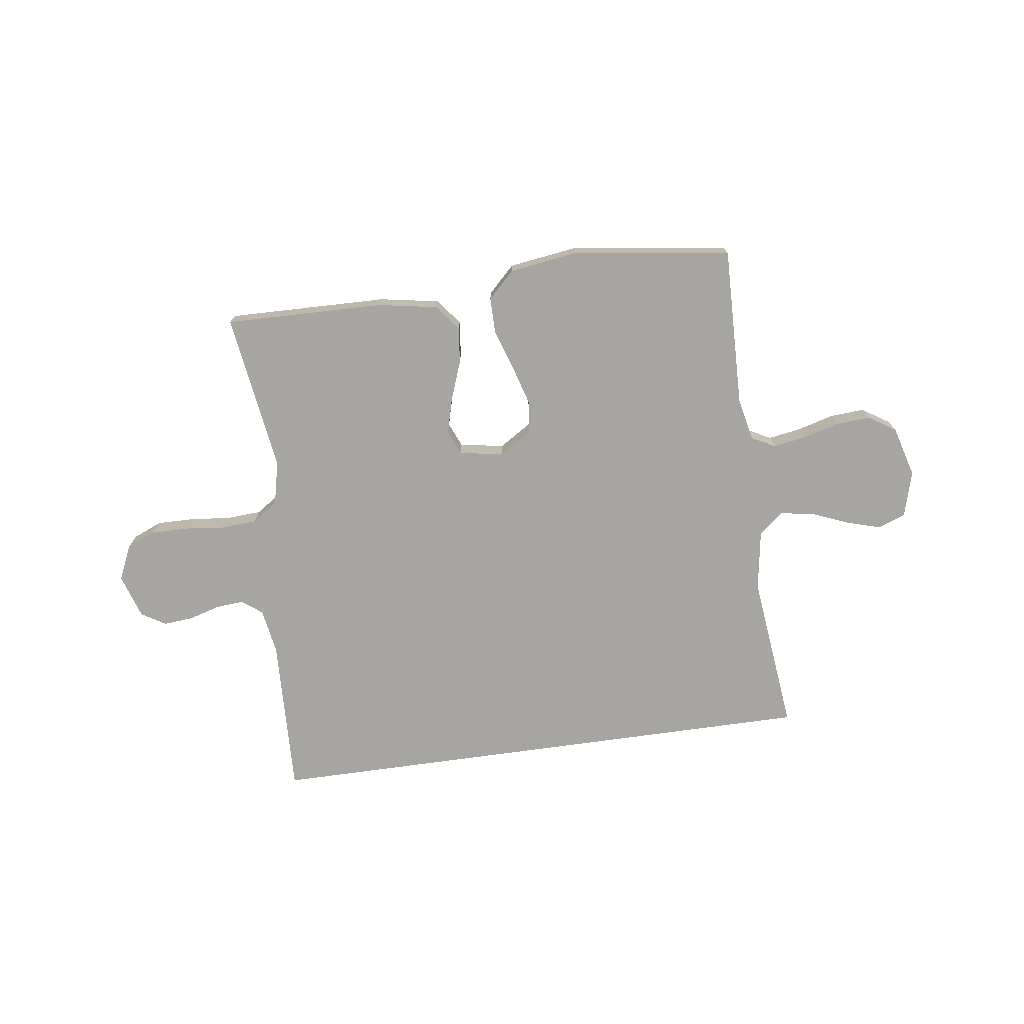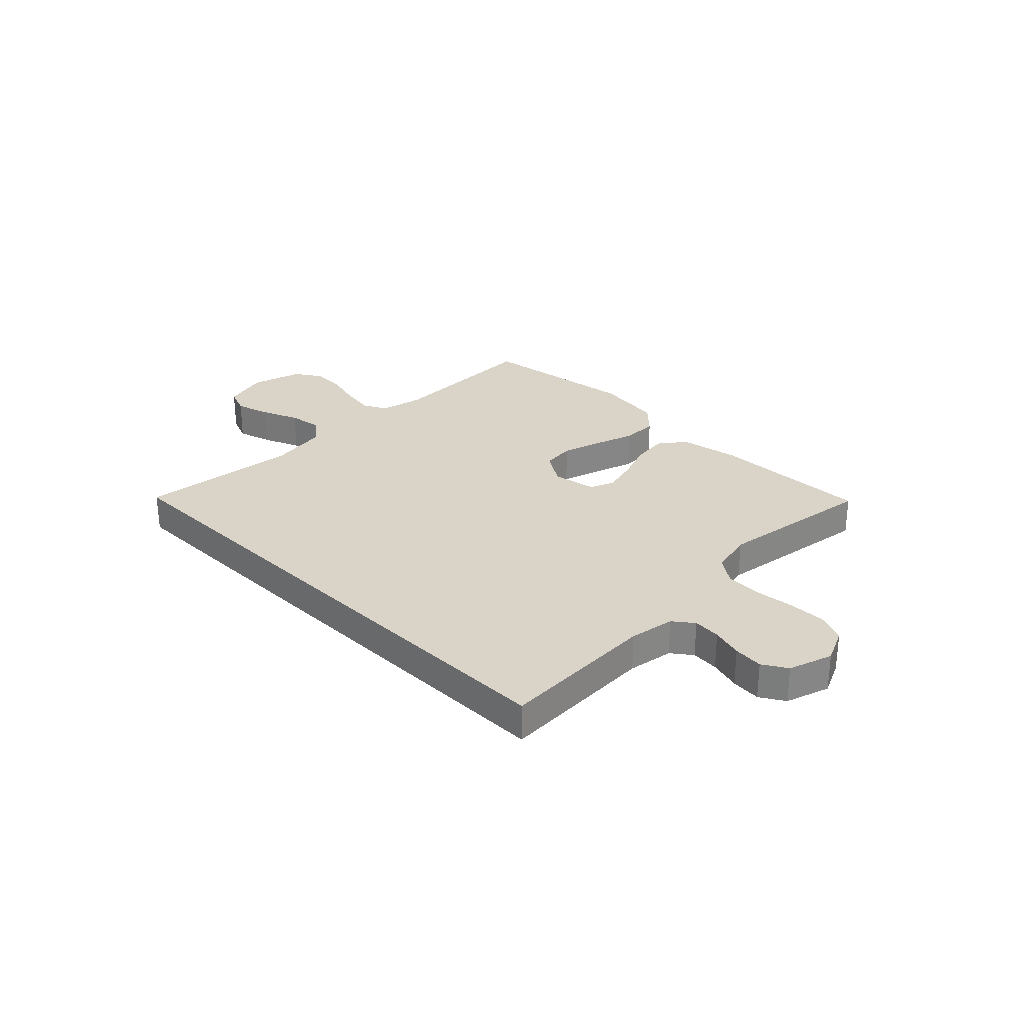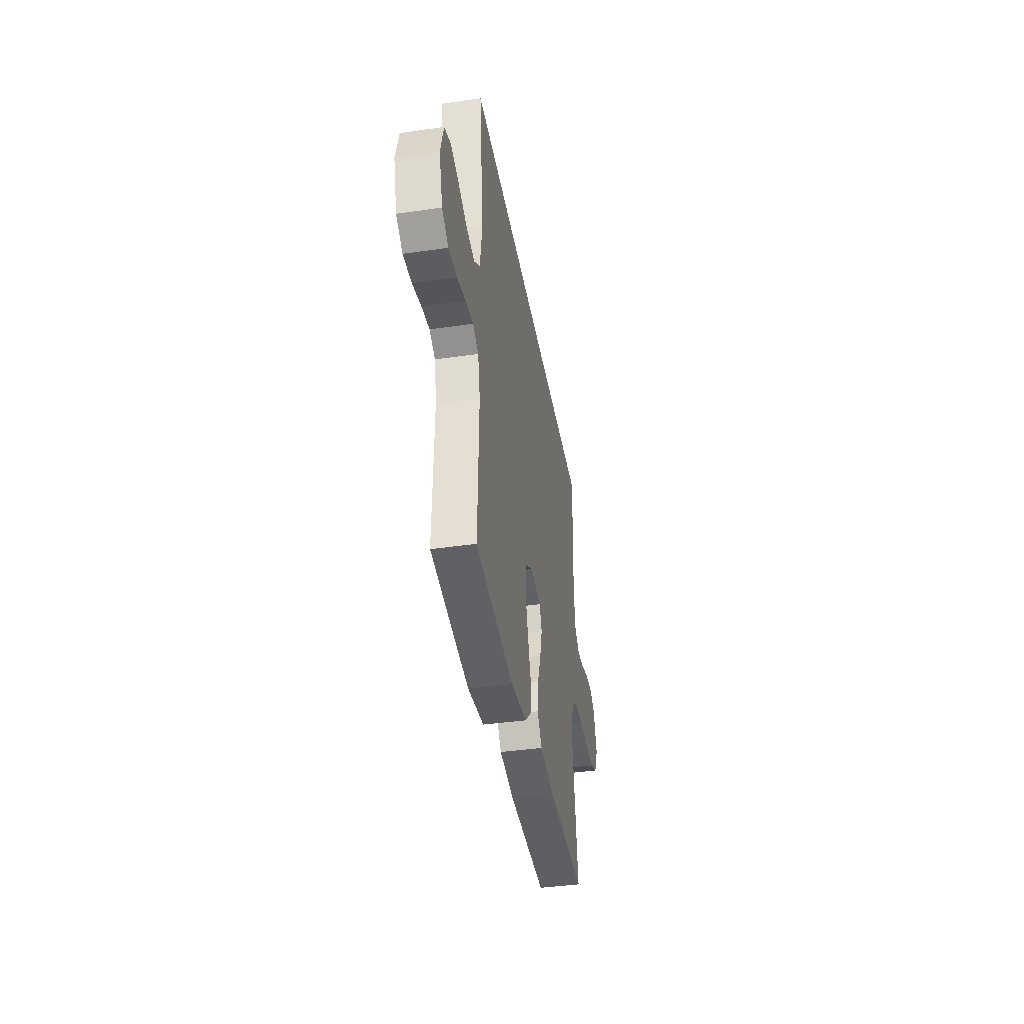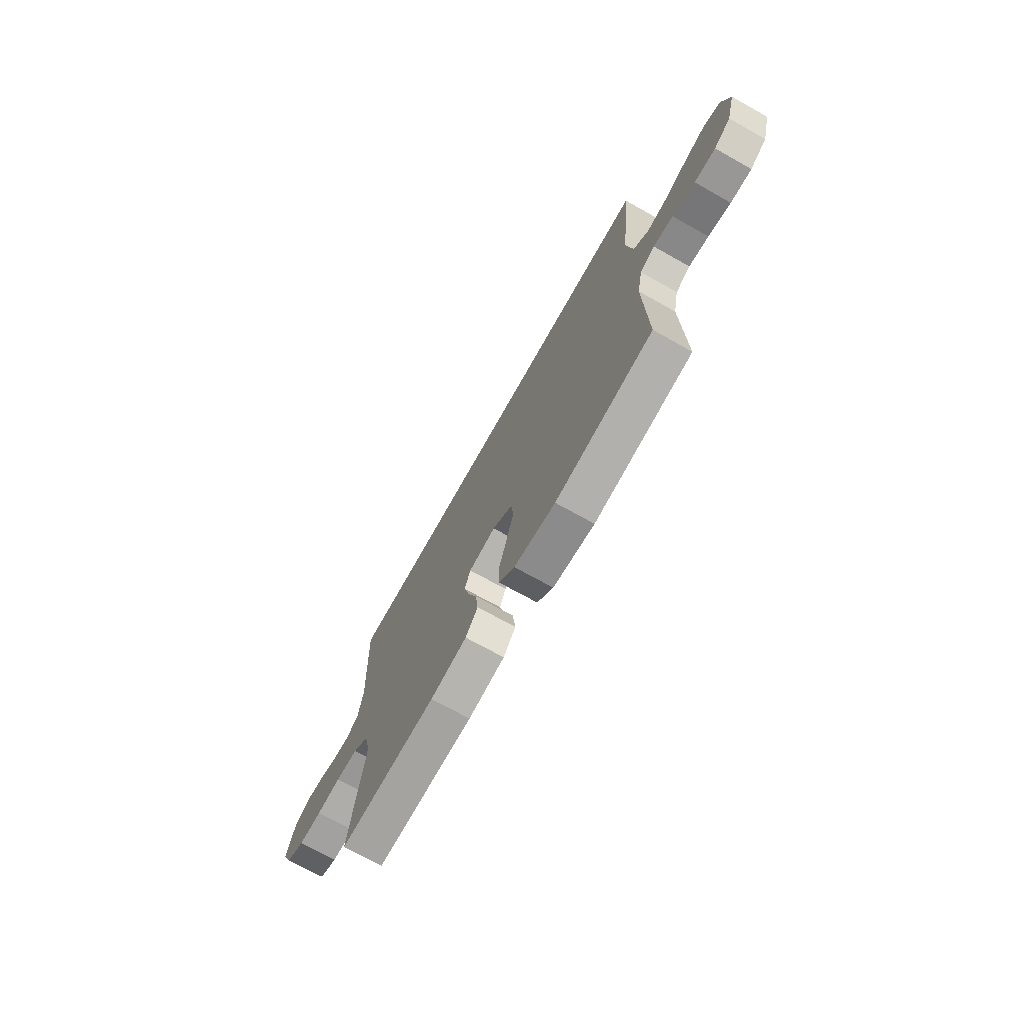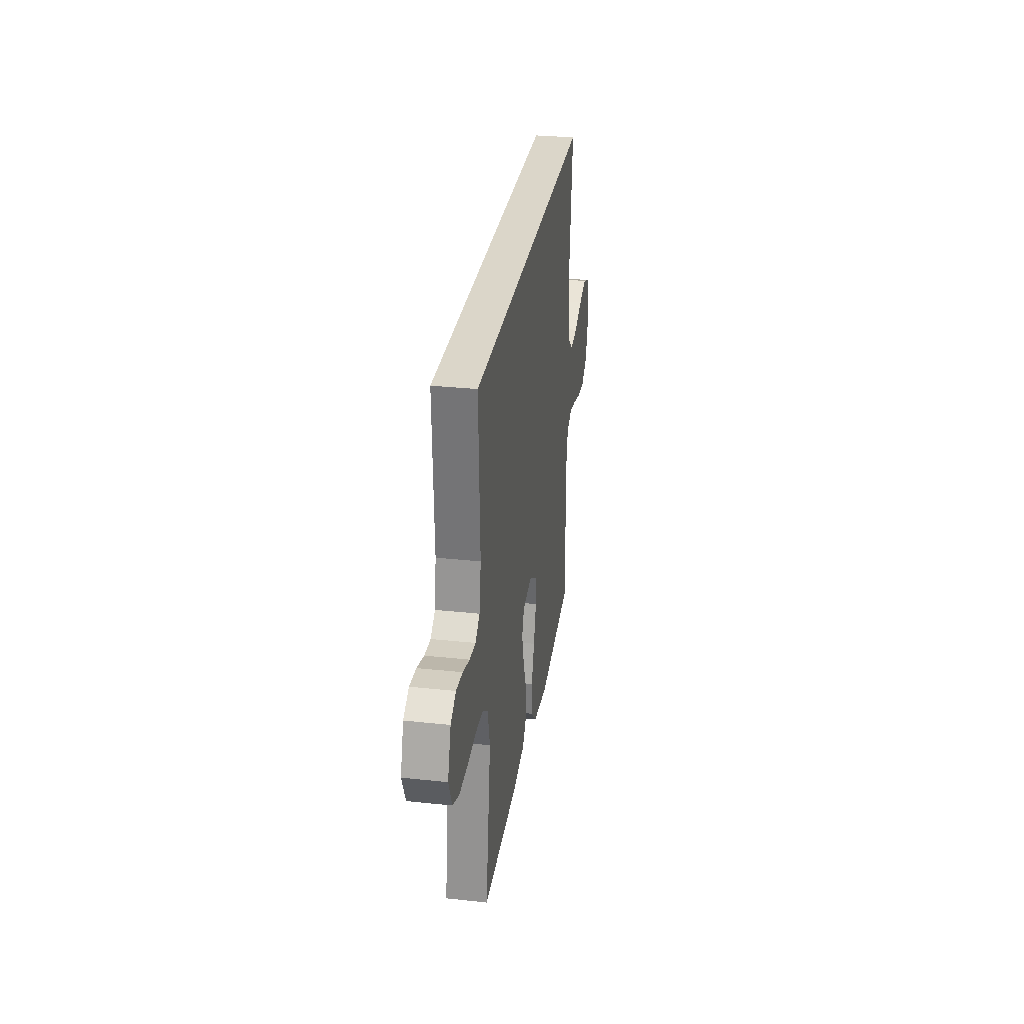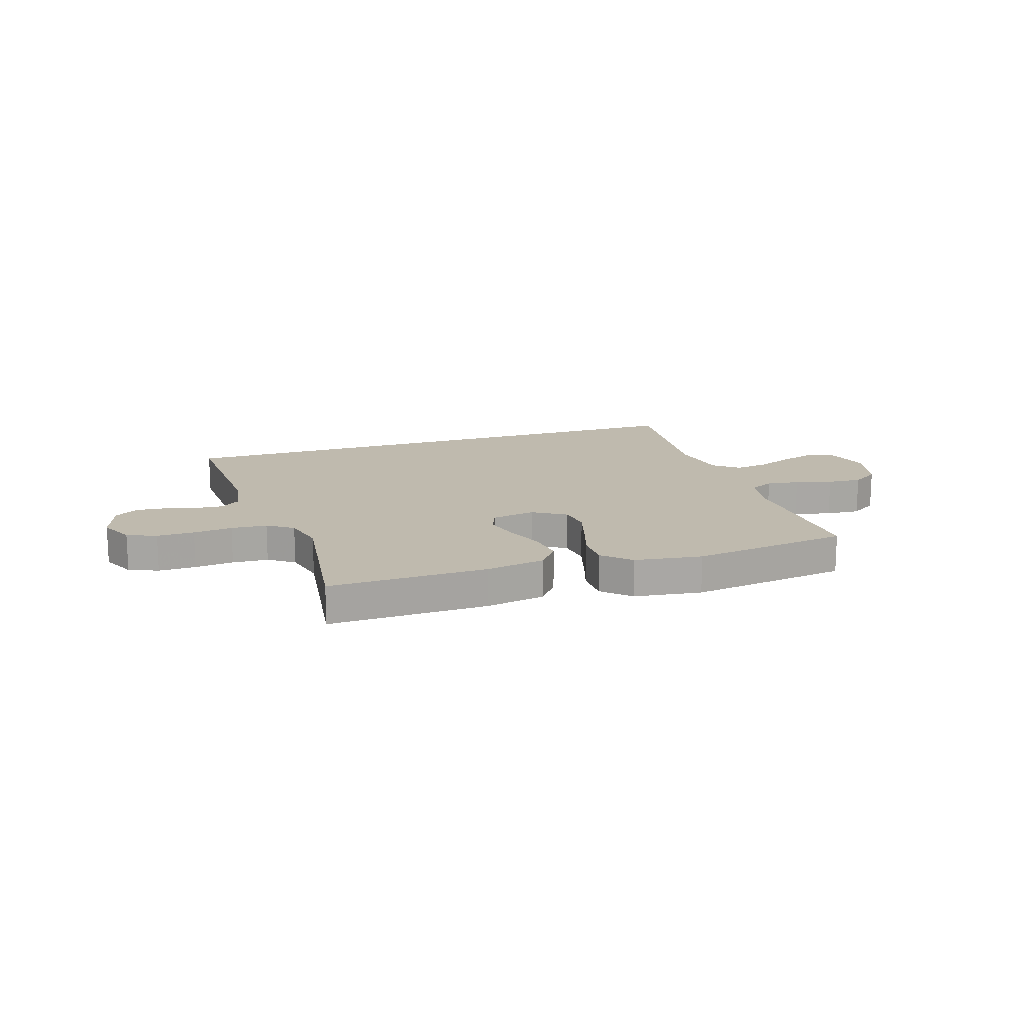
<metadata>
{"format":"obj","ext":"obj","renderer":"f3d","projection":"perspective","resolution":1024,"background":"white","views":[{"elev":-73.9,"azim":-172.1,"up":"+Y"},{"elev":28.7,"azim":45.0,"up":"+Y"},{"elev":-40.1,"azim":-80.0,"up":"+Z"},{"elev":-71.5,"azim":-119.3,"up":"+Z"},{"elev":30.1,"azim":98.9,"up":"+Z"},{"elev":15.5,"azim":161.7,"up":"+Y"}]}
</metadata>
<code>
v -0.522 0.07 0.5
v 0.542 0.07 0.5
v 0.53 0.07 0.2
v 0.544 0.07 0.114
v 0.582 0.07 0.085
v 0.634 0.07 0.089
v 0.693 0.07 0.106
v 0.749 0.07 0.111
v 0.795 0.07 0.083
v 0.822 0.07 0
v 0.792 0.07 -0.066
v 0.737 0.07 -0.089
v 0.666 0.07 -0.088
v 0.592 0.07 -0.08
v 0.524 0.07 -0.084
v 0.476 0.07 -0.118
v 0.457 0.07 -0.2
v 0.5 0.07 -0.5
v 0.2 0.07 -0.493
v 0.087 0.07 -0.473
v 0.049 0.07 -0.424
v 0.057 0.07 -0.356
v 0.084 0.07 -0.283
v 0.102 0.07 -0.216
v 0.083 0.07 -0.17
v 0 0.07 -0.155
v -0.062 0.07 -0.194
v -0.069 0.07 -0.256
v -0.047 0.07 -0.331
v -0.022 0.07 -0.407
v -0.022 0.07 -0.475
v -0.072 0.07 -0.524
v -0.2 0.07 -0.542
v -0.5 0.07 -0.5
v -0.492 0.07 -0.2
v -0.509 0.07 -0.119
v -0.554 0.07 -0.096
v -0.615 0.07 -0.106
v -0.684 0.07 -0.125
v -0.749 0.07 -0.129
v -0.8 0.07 -0.096
v -0.827 0.07 0
v -0.803 0.07 0.086
v -0.752 0.07 0.106
v -0.687 0.07 0.087
v -0.616 0.07 0.058
v -0.553 0.07 0.048
v -0.507 0.07 0.086
v -0.489 0.07 0.2
v -0.522 0 0.5
v 0.542 0 0.5
v 0.53 0 0.2
v 0.544 0 0.114
v 0.582 0 0.085
v 0.634 0 0.089
v 0.693 0 0.106
v 0.749 0 0.111
v 0.795 0 0.083
v 0.822 0 0
v 0.792 0 -0.066
v 0.737 0 -0.089
v 0.666 0 -0.088
v 0.592 0 -0.08
v 0.524 0 -0.084
v 0.476 0 -0.118
v 0.457 0 -0.2
v 0.5 0 -0.5
v 0.2 0 -0.493
v 0.087 0 -0.473
v 0.049 0 -0.424
v 0.057 0 -0.356
v 0.084 0 -0.283
v 0.102 0 -0.216
v 0.083 0 -0.17
v 0 0 -0.155
v -0.062 0 -0.194
v -0.069 0 -0.256
v -0.047 0 -0.331
v -0.022 0 -0.407
v -0.022 0 -0.475
v -0.072 0 -0.524
v -0.2 0 -0.542
v -0.5 0 -0.5
v -0.492 0 -0.2
v -0.509 0 -0.119
v -0.554 0 -0.096
v -0.615 0 -0.106
v -0.684 0 -0.125
v -0.749 0 -0.129
v -0.8 0 -0.096
v -0.827 0 0
v -0.803 0 0.086
v -0.752 0 0.106
v -0.687 0 0.087
v -0.616 0 0.058
v -0.553 0 0.048
v -0.507 0 0.086
v -0.489 0 0.2
f 44 45 46
f 43 44 46
f 42 43 46
f 41 42 46
f 40 41 46
f 39 40 46
f 38 39 46
f 37 38 46 47
f 36 37 47 48
f 33 34 35
f 32 33 35
f 31 32 35
f 30 31 35
f 29 30 35
f 36 48 49
f 35 36 49
f 29 35 49
f 28 29 49
f 21 22 23
f 20 21 23
f 19 20 23
f 18 19 23
f 17 18 23
f 16 17 23 24
f 15 16 24 25
f 12 13 14
f 11 12 14
f 10 11 14
f 9 10 14
f 8 9 14
f 7 8 14
f 6 7 14
f 5 6 14 15
f 15 25 26
f 5 15 26
f 4 5 26
f 1 2 3
f 27 28 49 1
f 1 3 4 26
f 1 26 27
f 95 94 93
f 95 93 92
f 95 92 91
f 95 91 90
f 95 90 89
f 95 89 88
f 95 88 87
f 96 95 87 86
f 97 96 86 85
f 84 83 82
f 84 82 81
f 84 81 80
f 84 80 79
f 84 79 78
f 98 97 85
f 98 85 84
f 98 84 78
f 98 78 77
f 72 71 70
f 72 70 69
f 72 69 68
f 72 68 67
f 72 67 66
f 73 72 66 65
f 74 73 65 64
f 63 62 61
f 63 61 60
f 63 60 59
f 63 59 58
f 63 58 57
f 63 57 56
f 63 56 55
f 64 63 55 54
f 75 74 64
f 75 64 54
f 75 54 53
f 52 51 50
f 50 98 77 76
f 75 53 52 50
f 76 75 50
f 1 50 51 2
f 2 51 52 3
f 3 52 53 4
f 4 53 54 5
f 5 54 55 6
f 6 55 56 7
f 7 56 57 8
f 8 57 58 9
f 9 58 59 10
f 10 59 60 11
f 11 60 61 12
f 12 61 62 13
f 13 62 63 14
f 14 63 64 15
f 15 64 65 16
f 16 65 66 17
f 17 66 67 18
f 18 67 68 19
f 19 68 69 20
f 20 69 70 21
f 21 70 71 22
f 22 71 72 23
f 23 72 73 24
f 24 73 74 25
f 25 74 75 26
f 26 75 76 27
f 27 76 77 28
f 28 77 78 29
f 29 78 79 30
f 30 79 80 31
f 31 80 81 32
f 32 81 82 33
f 33 82 83 34
f 34 83 84 35
f 35 84 85 36
f 36 85 86 37
f 37 86 87 38
f 38 87 88 39
f 39 88 89 40
f 40 89 90 41
f 41 90 91 42
f 42 91 92 43
f 43 92 93 44
f 44 93 94 45
f 45 94 95 46
f 46 95 96 47
f 47 96 97 48
f 48 97 98 49
f 49 98 50 1

</code>
